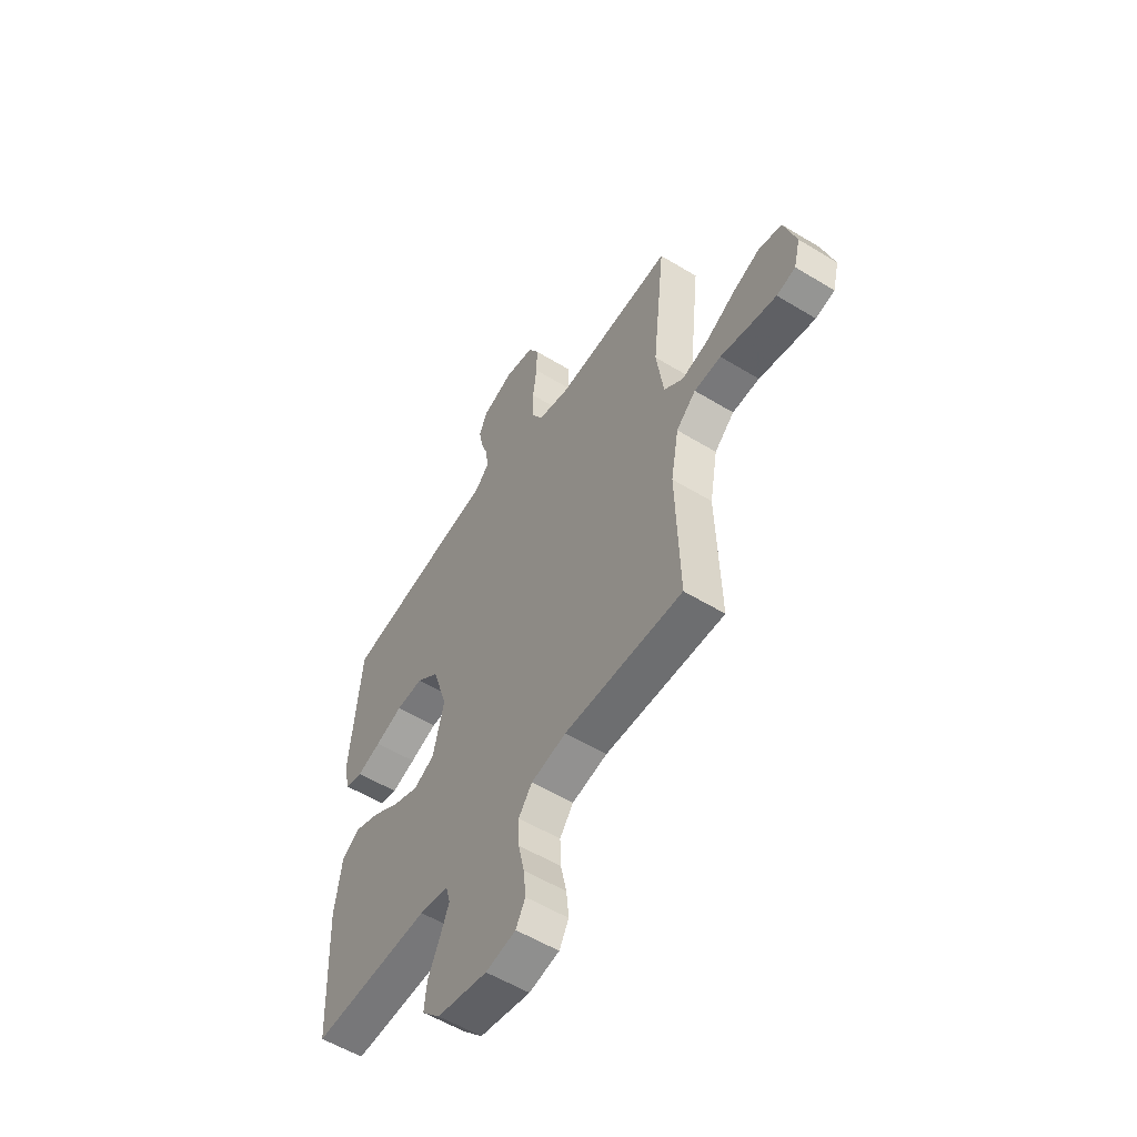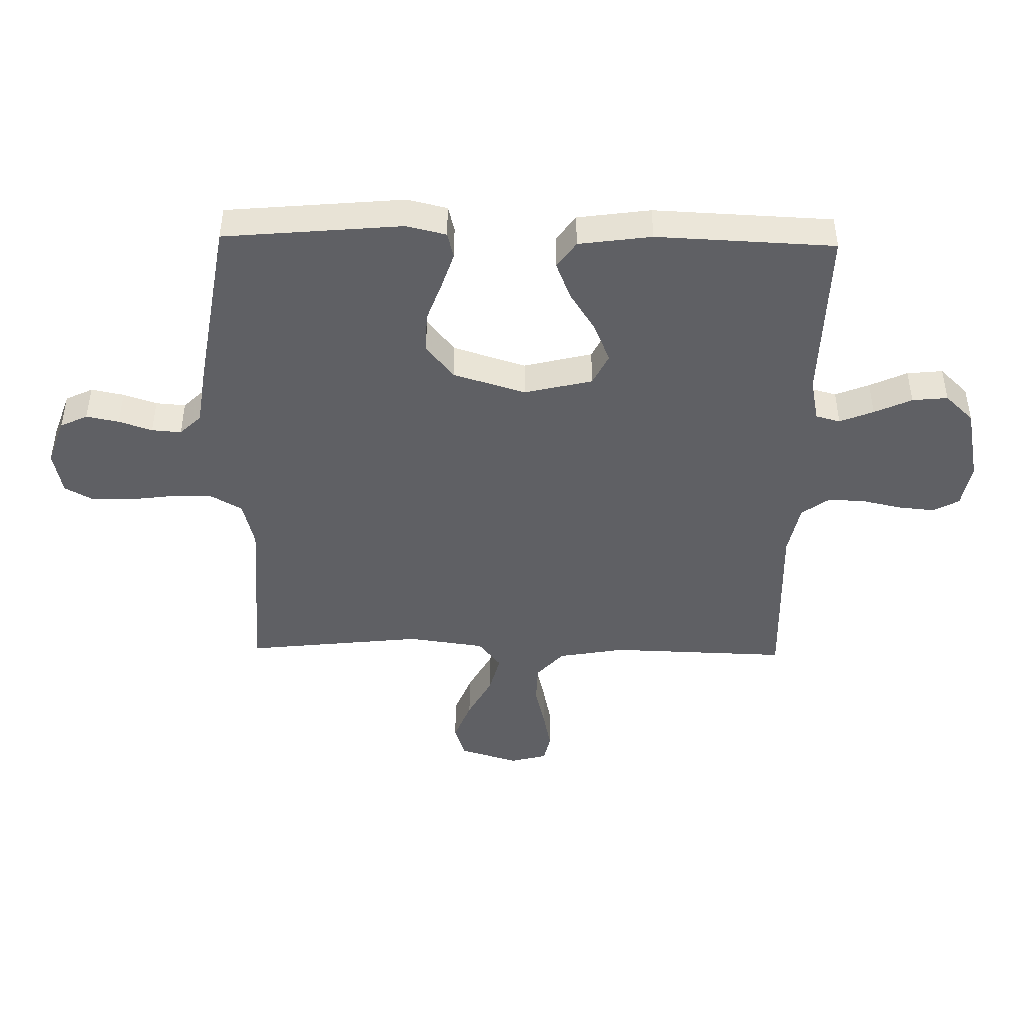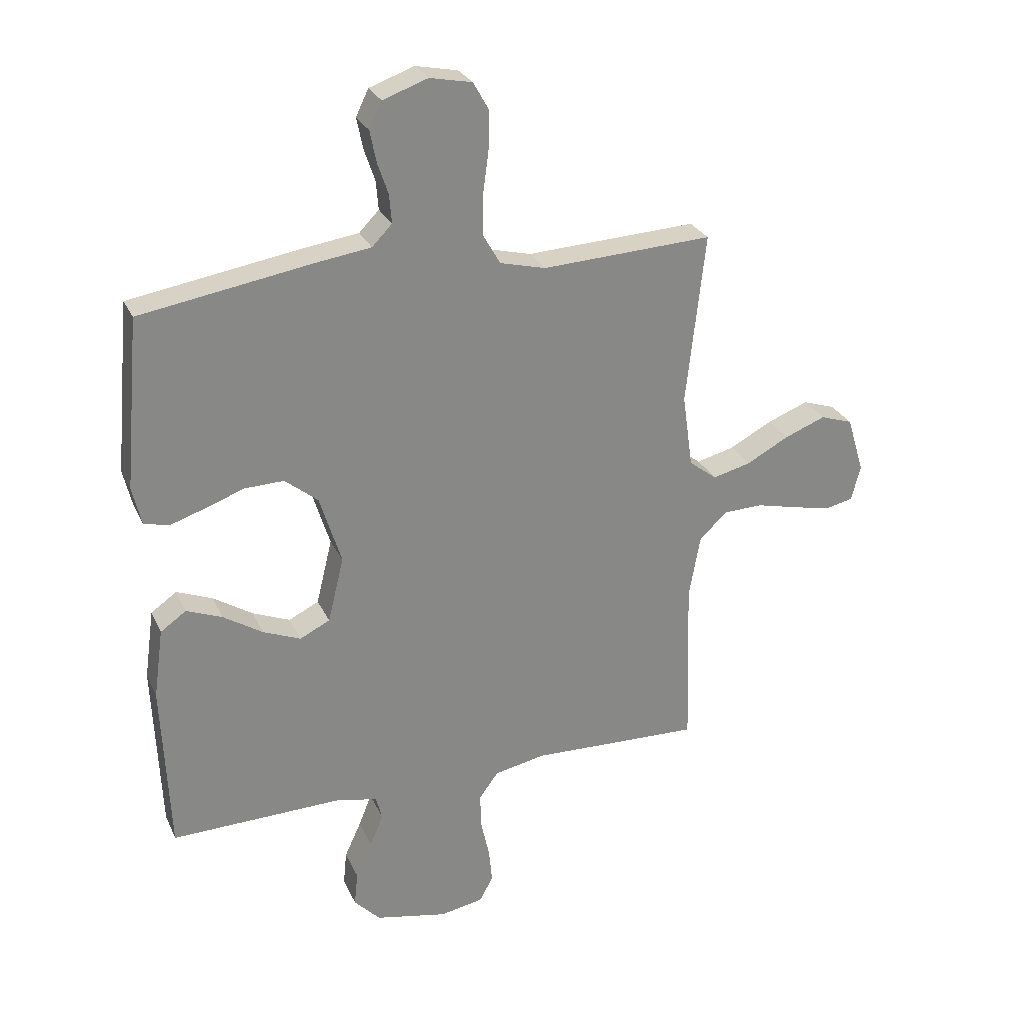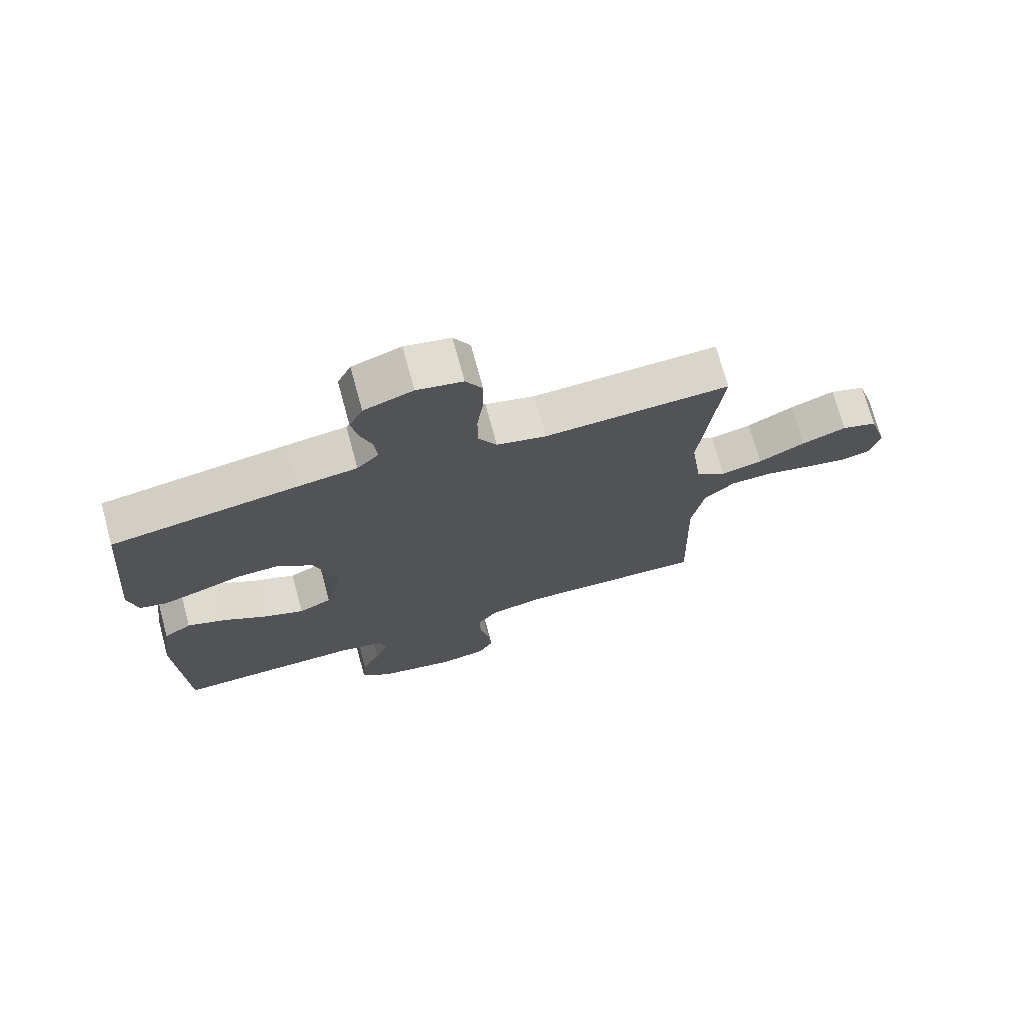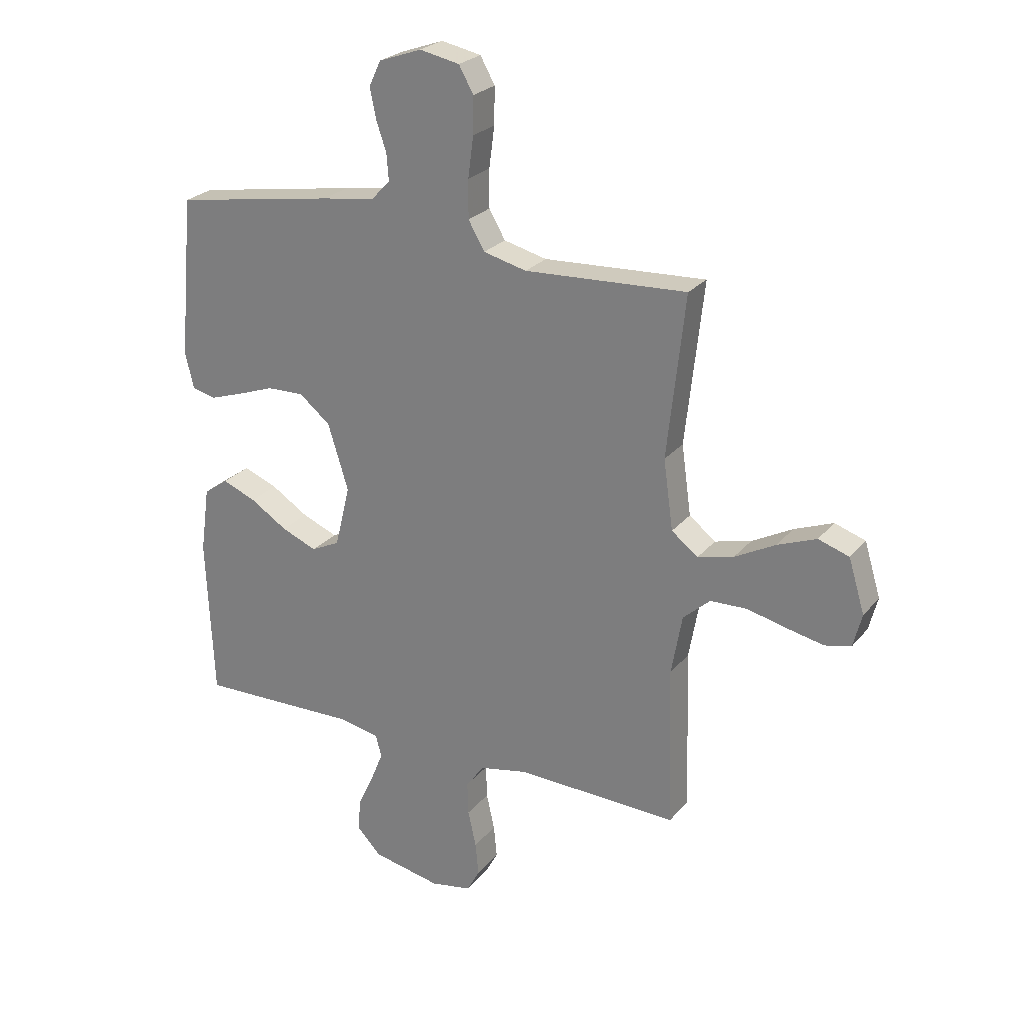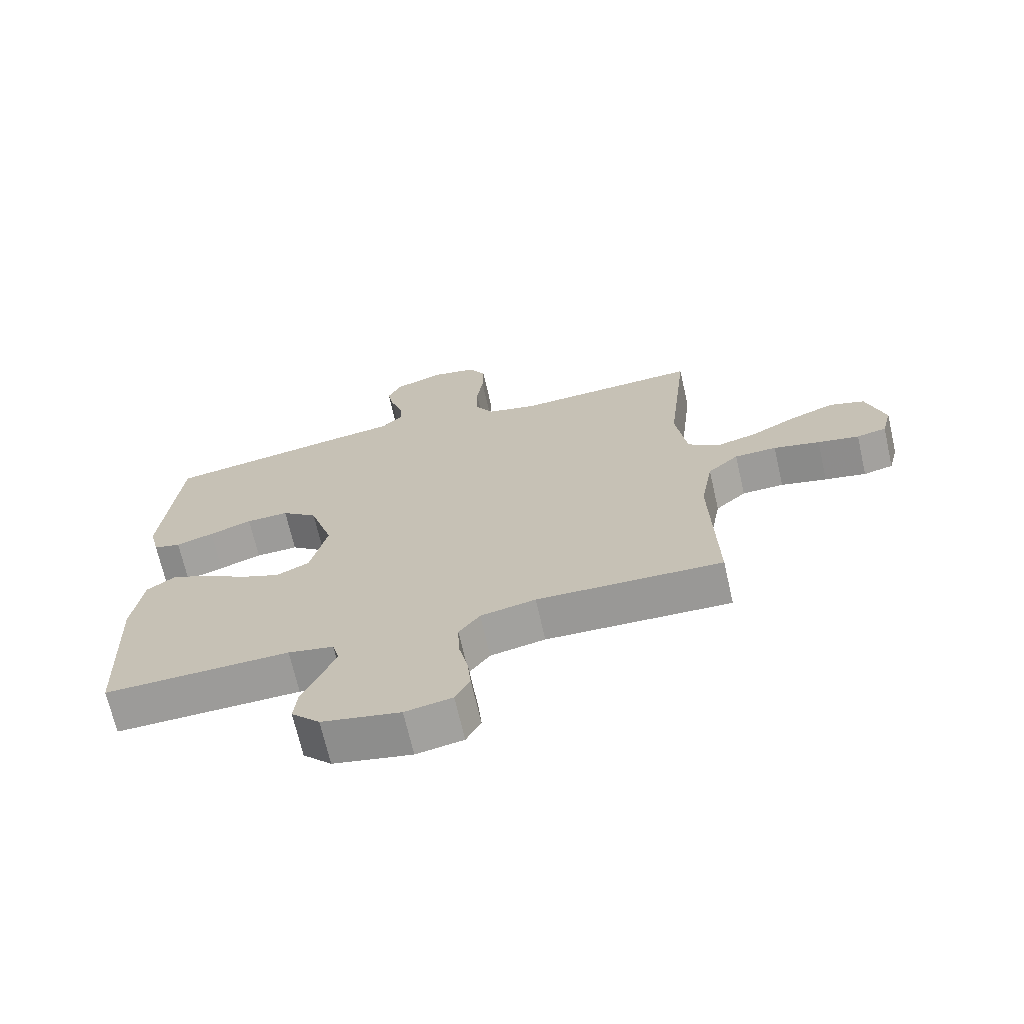
<metadata>
{"format":"obj","ext":"obj","renderer":"f3d","projection":"perspective","resolution":1024,"background":"white","views":[{"elev":-56.0,"azim":-122.6,"up":"+Z"},{"elev":-45.0,"azim":88.9,"up":"+Y"},{"elev":27.4,"azim":159.2,"up":"+Z"},{"elev":72.6,"azim":164.8,"up":"+Z"},{"elev":25.0,"azim":-150.4,"up":"+Z"},{"elev":-69.3,"azim":-167.1,"up":"+Z"}]}
</metadata>
<code>
v 0.5 0.07 0.5
v 0.527 0.07 0.2
v 0.511 0.07 0.133
v 0.467 0.07 0.122
v 0.406 0.07 0.142
v 0.337 0.07 0.167
v 0.268 0.07 0.169
v 0.21 0.07 0.122
v 0.172 0.07 0
v 0.2 0.07 -0.115
v 0.253 0.07 -0.141
v 0.319 0.07 -0.114
v 0.388 0.07 -0.07
v 0.451 0.07 -0.045
v 0.496 0.07 -0.077
v 0.513 0.07 -0.2
v 0.5 0.07 -0.5
v 0.2 0.07 -0.493
v 0.126 0.07 -0.508
v 0.115 0.07 -0.549
v 0.138 0.07 -0.606
v 0.167 0.07 -0.669
v 0.173 0.07 -0.729
v 0.127 0.07 -0.777
v 0 0.07 -0.803
v -0.076 0.07 -0.789
v -0.1 0.07 -0.745
v -0.094 0.07 -0.684
v -0.079 0.07 -0.616
v -0.077 0.07 -0.554
v -0.111 0.07 -0.508
v -0.2 0.07 -0.49
v -0.5 0.07 -0.5
v -0.491 0.07 -0.2
v -0.511 0.07 -0.088
v -0.561 0.07 -0.043
v -0.629 0.07 -0.041
v -0.704 0.07 -0.059
v -0.771 0.07 -0.073
v -0.819 0.07 -0.062
v -0.835 0.07 0
v -0.805 0.07 0.099
v -0.748 0.07 0.118
v -0.676 0.07 0.09
v -0.601 0.07 0.05
v -0.534 0.07 0.033
v -0.485 0.07 0.071
v -0.467 0.07 0.2
v -0.5 0.07 0.5
v -0.2 0.07 0.485
v -0.12 0.07 0.505
v -0.09 0.07 0.557
v -0.09 0.07 0.627
v -0.1 0.07 0.703
v -0.101 0.07 0.771
v -0.074 0.07 0.819
v 0 0.07 0.834
v 0.079 0.07 0.806
v 0.101 0.07 0.76
v 0.09 0.07 0.705
v 0.071 0.07 0.649
v 0.067 0.07 0.599
v 0.102 0.07 0.563
v 0.2 0.07 0.549
v 0.5 0 0.5
v 0.527 0 0.2
v 0.511 0 0.133
v 0.467 0 0.122
v 0.406 0 0.142
v 0.337 0 0.167
v 0.268 0 0.169
v 0.21 0 0.122
v 0.172 0 0
v 0.2 0 -0.115
v 0.253 0 -0.141
v 0.319 0 -0.114
v 0.388 0 -0.07
v 0.451 0 -0.045
v 0.496 0 -0.077
v 0.513 0 -0.2
v 0.5 0 -0.5
v 0.2 0 -0.493
v 0.126 0 -0.508
v 0.115 0 -0.549
v 0.138 0 -0.606
v 0.167 0 -0.669
v 0.173 0 -0.729
v 0.127 0 -0.777
v 0 0 -0.803
v -0.076 0 -0.789
v -0.1 0 -0.745
v -0.094 0 -0.684
v -0.079 0 -0.616
v -0.077 0 -0.554
v -0.111 0 -0.508
v -0.2 0 -0.49
v -0.5 0 -0.5
v -0.491 0 -0.2
v -0.511 0 -0.088
v -0.561 0 -0.043
v -0.629 0 -0.041
v -0.704 0 -0.059
v -0.771 0 -0.073
v -0.819 0 -0.062
v -0.835 0 0
v -0.805 0 0.099
v -0.748 0 0.118
v -0.676 0 0.09
v -0.601 0 0.05
v -0.534 0 0.033
v -0.485 0 0.071
v -0.467 0 0.2
v -0.5 0 0.5
v -0.2 0 0.485
v -0.12 0 0.505
v -0.09 0 0.557
v -0.09 0 0.627
v -0.1 0 0.703
v -0.101 0 0.771
v -0.074 0 0.819
v 0 0 0.834
v 0.079 0 0.806
v 0.101 0 0.76
v 0.09 0 0.705
v 0.071 0 0.649
v 0.067 0 0.599
v 0.102 0 0.563
v 0.2 0 0.549
f 63 64 1 2
f 58 59 60 61
f 58 61 62
f 57 58 62
f 56 57 62
f 53 54 55 56
f 52 53 56 62
f 51 52 62 63
f 48 49 50
f 47 48 50 51
f 42 43 44 45
f 42 45 46
f 41 42 46
f 40 41 46
f 37 38 39 40
f 37 40 46
f 36 37 46 47
f 32 33 34
f 31 32 34 35
f 26 27 28 29
f 26 29 30
f 25 26 30
f 24 25 30
f 21 22 23 24
f 20 21 24 30
f 19 20 30 31
f 15 16 17 18
f 12 13 14 15
f 11 12 15 18
f 10 11 18 19
f 3 4 5 6
f 63 2 3 6
f 63 6 7
f 51 63 7 8
f 35 36 47 51
f 35 51 8 9
f 19 31 35
f 9 10 19 35
f 66 65 128 127
f 125 124 123 122
f 126 125 122
f 126 122 121
f 126 121 120
f 120 119 118 117
f 126 120 117 116
f 127 126 116 115
f 114 113 112
f 115 114 112 111
f 109 108 107 106
f 110 109 106
f 110 106 105
f 110 105 104
f 104 103 102 101
f 110 104 101
f 111 110 101 100
f 98 97 96
f 99 98 96 95
f 93 92 91 90
f 94 93 90
f 94 90 89
f 94 89 88
f 88 87 86 85
f 94 88 85 84
f 95 94 84 83
f 82 81 80 79
f 79 78 77 76
f 82 79 76 75
f 83 82 75 74
f 70 69 68 67
f 70 67 66 127
f 71 70 127
f 72 71 127 115
f 115 111 100 99
f 73 72 115 99
f 99 95 83
f 99 83 74 73
f 1 65 66 2
f 2 66 67 3
f 3 67 68 4
f 4 68 69 5
f 5 69 70 6
f 6 70 71 7
f 7 71 72 8
f 8 72 73 9
f 9 73 74 10
f 10 74 75 11
f 11 75 76 12
f 12 76 77 13
f 13 77 78 14
f 14 78 79 15
f 15 79 80 16
f 16 80 81 17
f 17 81 82 18
f 18 82 83 19
f 19 83 84 20
f 20 84 85 21
f 21 85 86 22
f 22 86 87 23
f 23 87 88 24
f 24 88 89 25
f 25 89 90 26
f 26 90 91 27
f 27 91 92 28
f 28 92 93 29
f 29 93 94 30
f 30 94 95 31
f 31 95 96 32
f 32 96 97 33
f 33 97 98 34
f 34 98 99 35
f 35 99 100 36
f 36 100 101 37
f 37 101 102 38
f 38 102 103 39
f 39 103 104 40
f 40 104 105 41
f 41 105 106 42
f 42 106 107 43
f 43 107 108 44
f 44 108 109 45
f 45 109 110 46
f 46 110 111 47
f 47 111 112 48
f 48 112 113 49
f 49 113 114 50
f 50 114 115 51
f 51 115 116 52
f 52 116 117 53
f 53 117 118 54
f 54 118 119 55
f 55 119 120 56
f 56 120 121 57
f 57 121 122 58
f 58 122 123 59
f 59 123 124 60
f 60 124 125 61
f 61 125 126 62
f 62 126 127 63
f 63 127 128 64
f 64 128 65 1

</code>
